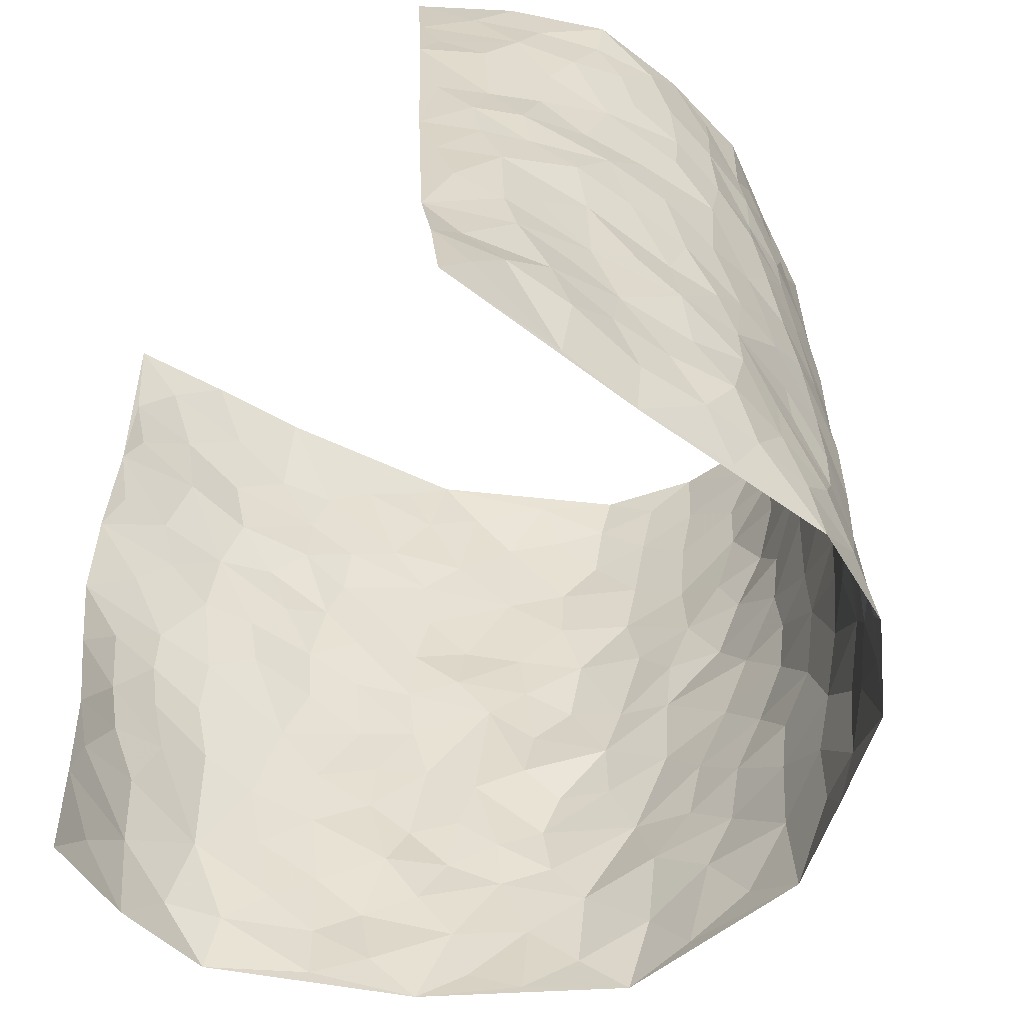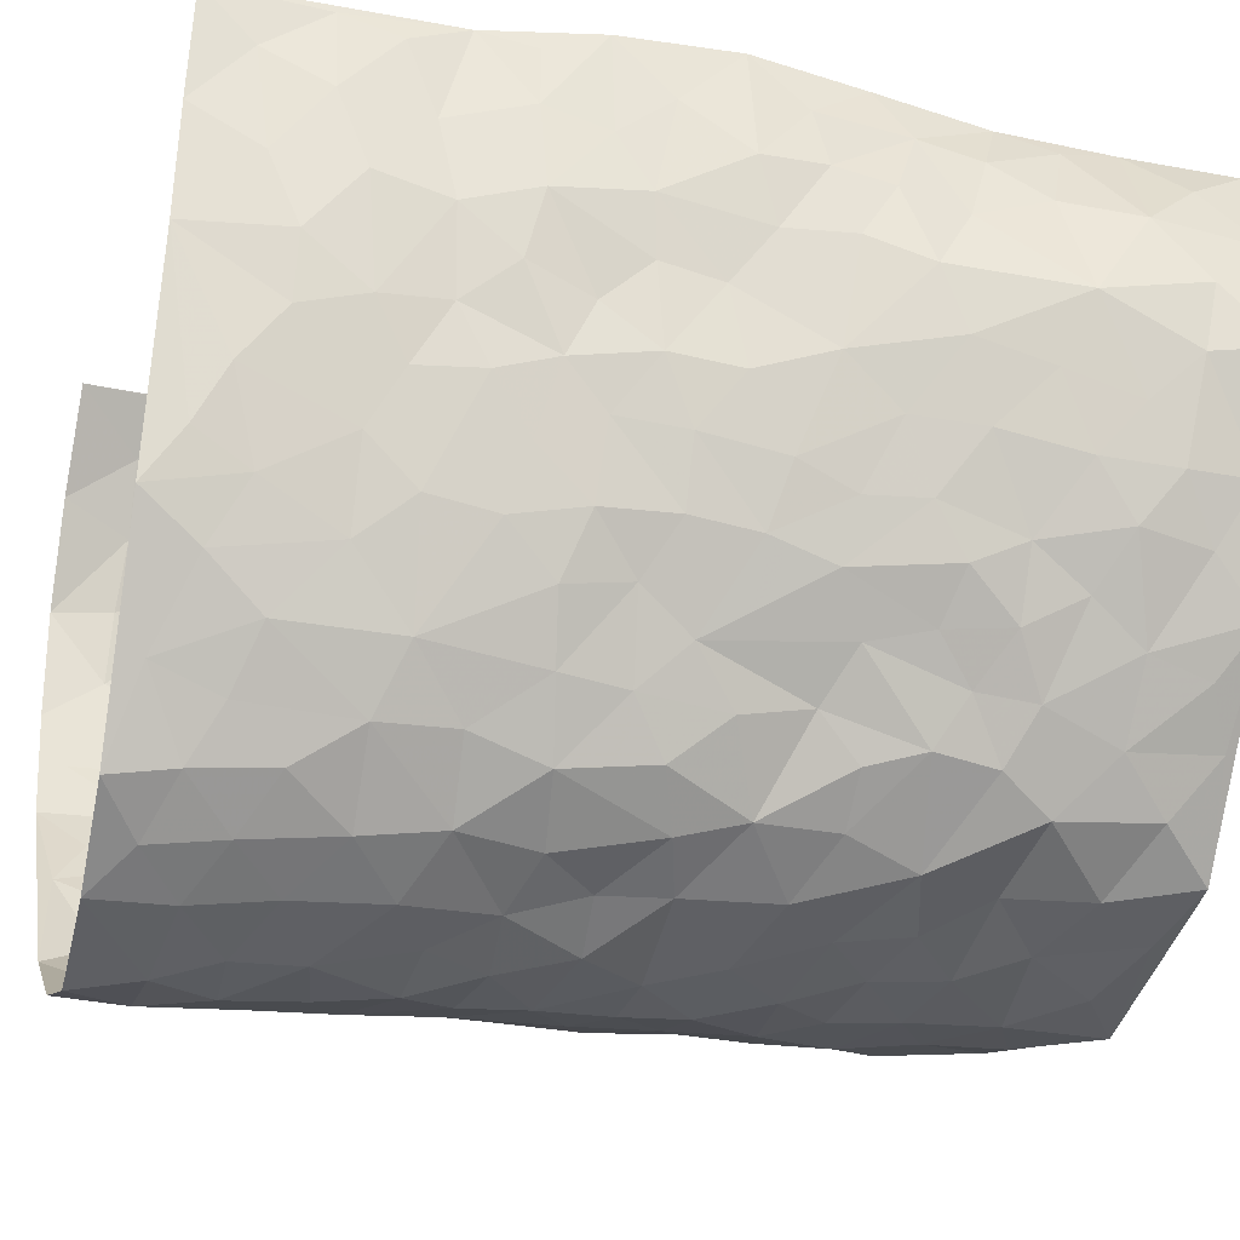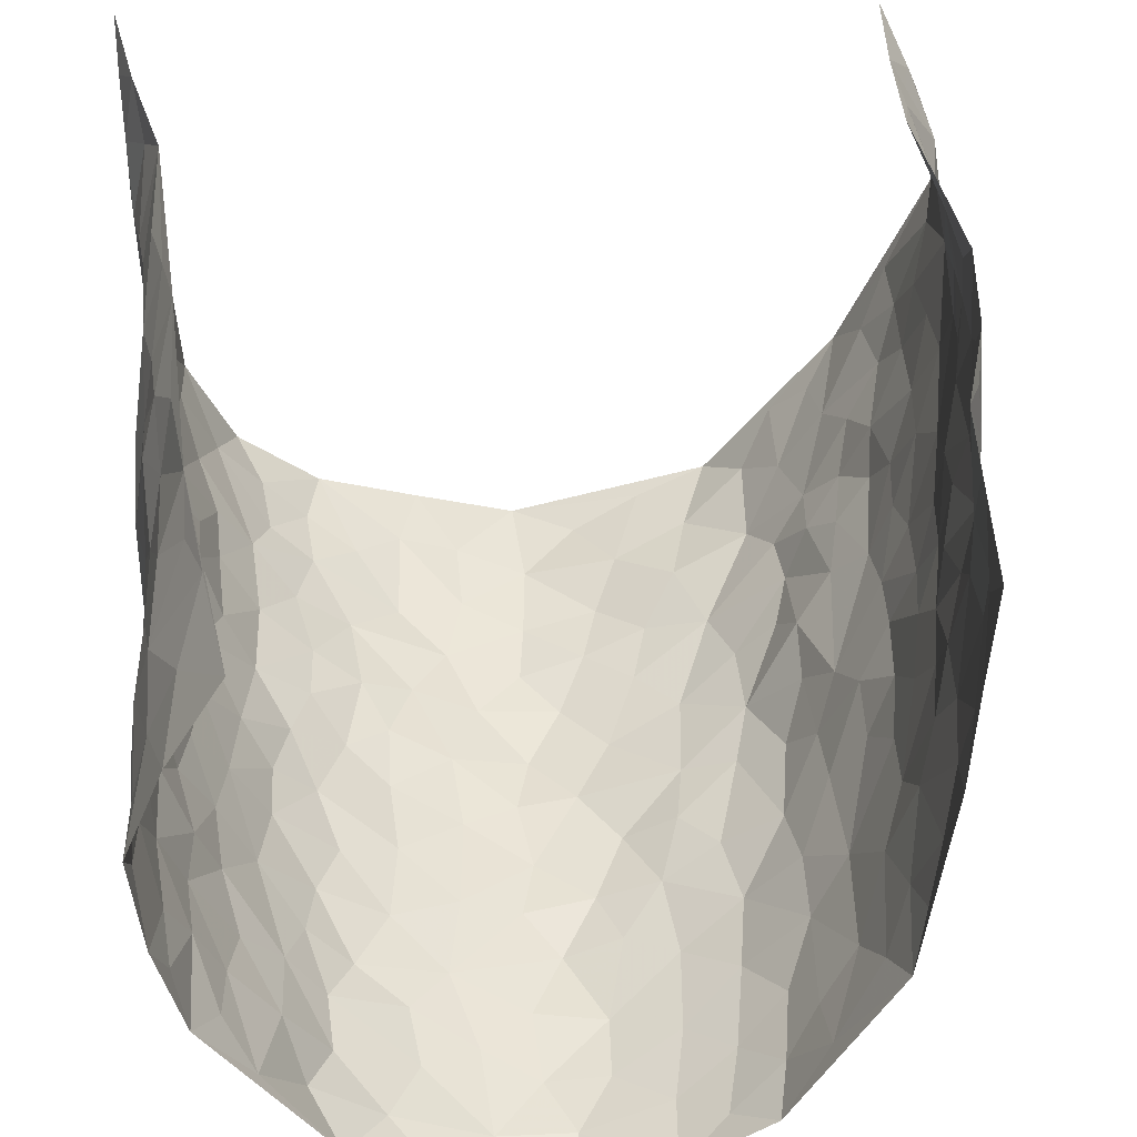
<metadata>
{"format":"obj","ext":"obj","renderer":"f3d","projection":"perspective","resolution":1024,"background":"white","views":[{"elev":-57.1,"azim":56.0,"up":"+Y"},{"elev":-26.3,"azim":-106.0,"up":"+Z"},{"elev":43.1,"azim":175.9,"up":"+Z"}]}
</metadata>
<code>
v -0.4078 -0.006872 0.4224
v -0.3609 0.9823 0.478
v 0.4216 0.009436 0.4569
v 0.2911 0.9965 0.4315
v -0.4413 0.3921 0.2677
v -0.4218 0.4892 0.4563
v -0.4389 0.3544 0.3269
v 0.004531 -0.0005605 -0.2962
v -0.3987 0.2409 0.4347
v -0.4273 0.3313 0.3898
v -0.4831 0.006167 0.1912
v -0.4004 0.1162 0.4285
v -0.4465 0.2953 0.177
v -0.4572 0.0004906 0.3121
v -0.4423 0.2863 0.3067
v -0.3847 0.004737 -0.03634
v -0.41 0.1798 0.4133
v -0.2678 0.1681 -0.1996
v -0.4506 0.3233 0.2443
v -0.4575 0.1178 0.3244
v -0.4337 0.05878 0.3784
v -0.4726 0.06555 0.2556
v -0.4476 0.1301 0.1359
v -0.4666 0.07805 0.1844
v -0.4427 0.2035 0.3362
v -0.4305 0.2642 0.3744
v -0.4668 0.1794 0.2325
v -0.4474 0.2124 0.1574
v -0.4334 0.4841 0.3405
v -0.4102 0.366 0.4464
v -0.3493 0.9905 0.2327
v -0.3932 0.2259 0.009576
v 0.2499 0.1572 -0.2187
v -0.3764 0.7333 0.4652
v -0.2951 0.394 -0.1306
v -0.3924 0.7483 0.2691
v -0.3897 0.826 0.2899
v -0.3985 0.4454 0.05667
v -0.381 0.6069 0.08257
v -0.321 0.9992 -0.01155
v -0.3974 0.6753 0.4409
v -0.4045 0.564 0.1399
v -0.3019 0.7555 -0.1129
v -0.3852 0.283 -0.01689
v -0.3614 0.2279 -0.06086
v -0.3775 0.1653 -0.0285
v -0.3342 0.6384 -0.06218
v -0.2963 0.5611 -0.1354
v 0.1695 0.4713 -0.2807
v -0.2918 0.2227 -0.1674
v -0.1897 0.61 -0.249
v -0.2992 0.6309 -0.1276
v -0.2736 0.05903 -0.1915
v -0.3793 0.7111 0.1126
v -0.3273 0.1965 -0.1162
v -0.4134 0.6114 0.3531
v -0.03139 0.3447 -0.306
v 0.06436 0.3361 -0.3059
v 0.2766 0.4513 -0.2007
v -0.08763 0.5487 -0.3032
v -0.1484 0.5544 -0.2663
v 0.09803 0.6279 -0.3032
v -0.4182 0.349 0.1038
v -0.4091 0.5722 0.2281
v -0.379 0.7957 0.4411
v -0.4149 0.1328 0.02614
v -0.3099 0.01449 -0.1356
v -0.4271 0.4645 0.2702
v -0.4314 0.1761 0.08204
v -0.4351 0.02188 0.07848
v -0.2334 0.003699 -0.2333
v -0.4356 0.09192 0.07879
v -0.4061 0.05659 0.01623
v -0.3505 0.03995 -0.0855
v -0.3589 0.1069 -0.06849
v -0.4058 0.6783 0.3755
v -0.3697 0.8583 0.4636
v -0.413 0.5082 0.2133
v 0.008262 0.9938 -0.344
v -0.4109 0.6719 0.2858
v -0.3998 0.3179 0.03425
v -0.3717 0.4638 -0.007416
v 0.01335 0.5678 -0.3194
v -0.04193 0.48 -0.3059
v 0.009871 0.4167 -0.3149
v -0.1138 0.1269 -0.2683
v -0.3691 0.6715 0.05425
v -0.42 0.5547 0.3946
v -0.399 0.6891 0.2157
v -0.3486 0.2994 -0.06627
v -0.4259 0.271 0.09883
v -0.3508 0.6908 -0.01164
v -0.1592 0.4842 -0.2657
v -0.2365 0.4358 -0.219
v -0.3884 0.6494 0.1299
v -0.004305 0.1143 -0.2981
v -0.3191 0.5124 -0.09131
v -0.2965 0.2902 -0.1591
v -0.2189 0.5037 -0.2338
v -0.1681 0.3813 -0.2639
v -0.409 0.6134 0.4611
v -0.3959 0.6215 0.1868
v -0.4192 0.5762 0.2928
v -0.3095 0.112 -0.1435
v -0.3683 0.5354 0.002752
v -0.4275 0.4083 0.1544
v -0.1199 0.3228 -0.2763
v -0.1393 0.2481 -0.2701
v -0.3619 0.6144 0.002072
v 0.1143 0.726 -0.3047
v 0.003439 0.2118 -0.3003
v -0.06463 0.271 -0.2892
v 0.01191 0.285 -0.3049
v -0.3343 0.366 -0.08099
v -0.1794 0.1848 -0.2409
v -0.4124 0.49 0.1292
v -0.3929 0.3841 0.03163
v -0.3693 0.3944 -0.02897
v -0.2692 0.5245 -0.1886
v -0.2338 0.3501 -0.2189
v -0.2926 0.4677 -0.1447
v -0.2107 0.2711 -0.2403
v -0.08328 0.4093 -0.2973
v -0.3919 0.5339 0.07287
v -0.08487 0.1961 -0.2883
v -0.2009 0.0945 -0.2439
v -0.3225 0.2602 -0.1092
v -0.428 0.4303 0.4008
v -0.4353 0.4166 0.3398
v 0.09786 0.4194 -0.2968
v 0.2082 0.2359 -0.2532
v 0.08914 0.5138 -0.3043
v 0.02674 0.4844 -0.3132
v 0.1684 0.3904 -0.2735
v 0.4003 0.4998 0.2678
v 0.2174 0.4323 -0.2513
v 0.2516 0.313 -0.216
v 0.1634 0.5652 -0.281
v 0.126 0.9957 -0.3081
v -0.2557 0.6206 -0.1985
v 0.3331 0.8812 -0.09136
v 0.3608 1 -0.03234
v -0.1934 0.7799 -0.2538
v -0.0504 0.86 -0.3241
v -0.2794 0.3499 -0.1743
v -0.3355 0.568 -0.05093
v -0.06853 0.05057 -0.2874
v -0.1497 0.02205 -0.2602
v 0.1234 -0.0001155 -0.2622
v 0.02152 0.8553 -0.335
v -0.009995 0.6958 -0.3279
v 0.3532 0.1993 -0.09622
v 0.3097 0.2908 -0.1676
v 0.3936 0.5289 0.06601
v 0.3771 0.5491 0.0007914
v 0.3733 0.1382 -0.06698
v 0.3874 0.2312 -0.000647
v 0.3452 0.3635 -0.1038
v 0.02977 0.6372 -0.3184
v -0.05185 0.6243 -0.3144
v -0.1349 0.7274 -0.2886
v -0.07694 0.69 -0.3058
v -0.05354 0.7872 -0.3226
v -0.124 0.6305 -0.2844
v 0.02766 0.7704 -0.3261
v 0.228 0.9971 -0.2396
v -0.011 0.9222 -0.3341
v -0.2322 0.8471 -0.2152
v -0.1783 0.8792 -0.2623
v -0.262 0.7824 -0.1768
v -0.2068 0.9983 -0.2287
v -0.2051 0.6957 -0.2436
v -0.264 0.7012 -0.1749
v -0.1278 0.8268 -0.2926
v -0.1073 0.9957 -0.3011
v 0.2139 0.7448 -0.2581
v 0.1748 0.6657 -0.2757
v 0.2956 0.5961 -0.1804
v 0.2493 0.5229 -0.2261
v 0.2518 0.666 -0.2252
v 0.34 0.7456 -0.09441
v 0.309 0.6839 -0.1553
v 0.2625 0.7336 -0.2097
v 0.07653 0.9248 -0.3285
v 0.08581 0.819 -0.3188
v 0.1482 0.8552 -0.2949
v 0.2365 0.8728 -0.2378
v 0.2821 0.7941 -0.1803
v 0.2264 0.5949 -0.2455
v -0.3821 0.8574 0.3747
v -0.3779 0.8148 0.1718
v -0.3849 0.7657 0.3565
v -0.354 0.9872 0.3553
v -0.3646 0.9268 0.4173
v -0.3711 0.9134 0.3054
v -0.3782 0.8818 0.2257
v -0.3521 0.9287 0.101
v -0.3683 0.8841 0.155
v -0.3806 0.7439 0.1745
v -0.3517 0.8155 0.05191
v -0.3676 0.7814 0.1113
v -0.3324 0.902 0.007043
v -0.2938 0.8798 -0.1082
v -0.3378 0.9606 0.04207
v -0.3242 0.8172 -0.04021
v -0.3083 0.9377 -0.05776
v -0.2571 0.9731 -0.1409
v -0.3468 0.7626 0.001671
v -0.2544 0.9024 -0.1683
v -0.2201 0.9311 -0.2203
v 0.1584 0.7822 -0.2883
v 0.2412 0.8037 -0.2343
v 0.1839 0.9312 -0.2735
v 0.3231 0.8134 -0.1214
v 0.2838 0.8812 -0.1643
v 0.3042 0.9831 -0.1253
v 0.2617 0.9375 -0.2084
v 0.3364 0.9493 -0.07356
v 0.3262 0.4947 -0.1337
v 0.295 0.5297 -0.1799
v 0.37 0.6061 -0.04058
v 0.3473 0.6665 -0.08779
v 0.3362 0.59 -0.111
v 0.3172 0.192 -0.1555
v 0.367 0.3376 -0.03969
v 0.3615 0.5246 -0.06275
v 0.3134 0.3894 -0.1642
v -0.1123 0.9118 -0.3008
v -0.1614 0.9568 -0.2693
v 0.2986 0.1346 -0.1822
v 0.3974 0.01796 0.08639
v 0.1976 0.3313 -0.2534
v 0.2546 0.3843 -0.2136
v 0.4048 0.2512 0.05748
v 0.3987 1 0.2115
v 0.3672 0.252 0.4499
v 0.3675 0.8139 -0.03173
v 0.4003 0.4905 0.1939
v 0.3628 0.7484 -0.03396
v 0.3465 0.5003 0.4483
v 0.4127 0.297 0.1429
v 0.3781 0.4706 -0.015
v 0.3956 0.3144 0.2514
v 0.3935 0.4187 0.03546
v 0.3899 0.004112 -0.0363
v 0.09722 0.2483 -0.2994
v 0.3915 0.0798 -0.02008
v 0.1395 0.3156 -0.2861
v 0.3504 0.2687 -0.1022
v 0.3964 0.2692 0.3483
v 0.4005 0.4647 0.1159
v 0.403 0.08517 0.05225
v 0.364 0.4283 -0.0743
v 0.4047 0.375 0.08084
v 0.2701 0.2329 -0.2047
v 0.3674 0.2748 -0.04174
v 0.2571 0.07809 -0.2184
v 0.3368 0.004667 -0.1487
v 0.2424 0.0004791 -0.2264
v 0.1993 0.1127 -0.2476
v 0.07485 0.1658 -0.2942
v 0.1516 0.1862 -0.2831
v 0.4152 0.1507 0.08602
v 0.3938 0.426 0.2514
v 0.4031 0.2247 0.2221
v 0.4096 0.08369 0.125
v 0.3994 0.3878 0.1432
v 0.4046 0.3425 0.1919
v 0.3893 0.3291 0.3604
v 0.4018 0.5709 0.2213
v 0.4082 0.1486 0.166
v 0.4087 0.1537 0.2379
v 0.3909 0.3705 0.3146
v 0.3747 0.3515 0.4162
v 0.3852 0.4408 0.3614
v 0.4017 0.3163 0.05606
v 0.4165 0.1108 0.2955
v 0.3078 0.06503 -0.1715
v 0.356 0.07166 -0.1082
v 0.07693 0.07384 -0.29
v 0.1466 0.06839 -0.2709
v 0.3302 0.7505 0.4464
v 0.4092 0.08313 0.2068
v 0.4064 0.2187 0.1289
v 0.3601 0.4258 0.4323
v 0.3728 0.5106 0.3813
v 0.3985 0.254 0.2827
v 0.394 0.1518 0.008126
v 0.4019 0.006286 0.2095
v 0.3803 0.3972 -0.02221
v 0.4179 0.07073 0.4168
v 0.3985 0.131 0.4542
v 0.4085 0.1849 0.3148
v 0.4128 0.1303 0.3743
v 0.4099 0.01513 0.3057
v 0.3872 0.191 0.4109
v 0.4027 0.5577 0.1411
v 0.3965 0.635 0.1665
v 0.3958 0.6385 0.05932
v 0.3761 0.6929 0.3
v 0.3983 0.7737 0.1059
v 0.3468 0.6257 0.4275
v 0.3875 0.6438 0.2424
v 0.3836 0.597 0.3311
v 0.3906 0.7459 0.2081
v 0.3847 0.5325 0.3215
v 0.3672 0.5754 0.3903
v 0.3612 0.66 0.3643
v 0.4021 0.6945 0.1143
v 0.3912 0.726 0.03919
v 0.3796 0.6764 -0.01618
v 0.3699 0.8538 0.3282
v 0.399 0.8733 0.1879
v 0.3797 0.7779 0.2873
v 0.3599 0.7788 0.3712
v 0.39 0.8458 0.2566
v 0.312 0.8735 0.4364
v 0.3979 0.8047 0.1694
v 0.3303 0.8118 0.4203
v 0.3928 0.9338 0.2175
v 0.3533 0.9995 0.3258
v 0.3884 1.001 0.08779
v 0.3718 0.927 0.295
v 0.3383 0.9284 0.3745
v 0.4006 0.9376 0.1367
v 0.3827 0.9037 0.03279
v 0.3613 0.8831 -0.029
v 0.3754 0.972 0.02765
v 0.3909 0.8238 0.04403
v 0.3991 0.8628 0.111
f 29 6 128
f 12 21 20
f 26 10 9
f 55 45 46
f 27 19 15
f 26 9 17
f 101 6 88
f 12 1 21
f 7 15 19
f 125 86 96
f 84 123 85
f 129 29 128
f 25 27 15
f 12 20 17
f 73 75 66
f 22 14 11
f 26 17 25
f 9 12 17
f 25 15 26
f 5 129 7
f 52 146 48
f 55 18 50
f 7 19 5
f 20 27 25
f 124 82 105
f 41 76 34
f 20 14 22
f 14 20 21
f 14 21 1
f 24 22 11
f 24 27 22
f 72 66 69
f 69 32 91
f 70 24 11
f 24 23 27
f 17 20 25
f 27 20 22
f 10 15 7
f 10 26 15
f 23 28 27
f 27 13 19
f 28 23 69
f 13 27 28
f 119 121 94
f 10 7 129
f 6 30 128
f 9 10 30
f 36 192 80
f 80 102 89
f 118 81 44
f 64 103 78
f 115 126 86
f 45 32 46
f 91 63 13
f 129 68 29
f 95 87 54
f 95 54 199
f 202 40 204
f 82 97 105
f 29 88 6
f 18 55 104
f 148 126 71
f 38 82 124
f 50 18 122
f 117 82 38
f 5 19 106
f 82 117 118
f 80 64 102
f 127 45 55
f 194 77 190
f 98 35 114
f 39 124 105
f 127 50 98
f 106 19 13
f 66 75 46
f 39 95 42
f 63 117 38
f 95 89 102
f 101 56 76
f 51 140 99
f 18 53 126
f 62 83 132
f 45 127 90
f 112 113 57
f 103 29 68
f 130 85 58
f 109 39 105
f 35 94 121
f 113 246 58
f 151 165 163
f 120 100 94
f 114 127 98
f 192 190 65
f 95 39 87
f 36 191 37
f 67 104 74
f 56 101 88
f 13 63 106
f 192 34 76
f 268 241 243
f 108 115 125
f 93 84 60
f 133 84 85
f 156 288 157
f 101 76 41
f 80 103 64
f 105 97 146
f 99 61 51
f 92 109 47
f 125 96 111
f 158 227 153
f 75 104 55
f 69 66 32
f 81 91 32
f 106 78 68
f 42 64 78
f 77 34 65
f 24 70 72
f 75 73 16
f 16 71 67
f 2 34 77
f 13 28 91
f 103 56 88
f 56 80 76
f 72 69 23
f 11 16 70
f 16 73 70
f 16 67 74
f 115 18 126
f 24 72 23
f 73 72 70
f 16 74 75
f 72 73 66
f 32 45 44
f 84 83 60
f 66 46 32
f 78 106 116
f 117 63 81
f 67 53 104
f 103 68 78
f 69 91 28
f 36 80 89
f 106 38 116
f 106 68 5
f 81 118 117
f 62 132 138
f 32 44 81
f 53 67 71
f 57 58 85
f 123 100 107
f 93 60 61
f 33 230 224
f 8 96 147
f 132 133 130
f 140 48 119
f 93 100 123
f 122 98 50
f 164 60 160
f 53 71 126
f 125 112 108
f 193 194 195
f 75 55 46
f 63 91 81
f 56 103 80
f 196 198 31
f 18 104 53
f 121 48 97
f 38 106 63
f 118 97 82
f 97 35 121
f 51 172 140
f 130 134 49
f 87 39 109
f 288 252 263
f 97 114 35
f 47 43 92
f 57 113 58
f 248 130 58
f 34 101 41
f 114 90 127
f 116 124 42
f 145 94 35
f 118 114 97
f 167 79 175
f 98 145 35
f 85 123 57
f 43 47 52
f 199 36 89
f 42 78 116
f 159 83 62
f 88 29 103
f 74 104 75
f 118 44 90
f 173 140 172
f 42 95 102
f 190 192 37
f 65 190 77
f 89 95 199
f 125 111 112
f 92 87 109
f 18 115 122
f 177 180 176
f 112 57 107
f 109 105 146
f 93 94 100
f 285 286 275
f 96 86 147
f 137 232 131
f 57 123 107
f 87 92 208
f 49 134 136
f 132 130 49
f 161 164 162
f 50 127 55
f 122 108 107
f 122 107 100
f 48 140 52
f 118 90 114
f 99 119 94
f 123 84 93
f 36 37 192
f 48 121 119
f 120 122 100
f 39 42 124
f 38 124 116
f 248 58 246
f 44 45 90
f 98 122 120
f 146 52 47
f 94 93 99
f 168 209 170
f 212 183 188
f 202 197 200
f 42 102 64
f 107 108 112
f 99 93 61
f 8 280 96
f 112 111 113
f 125 115 86
f 115 108 122
f 128 30 10
f 5 68 129
f 10 129 128
f 132 49 138
f 83 84 133
f 130 133 85
f 83 133 132
f 248 134 130
f 156 152 224
f 151 110 165
f 212 186 211
f 153 224 249
f 254 251 244
f 246 261 262
f 225 158 249
f 49 136 179
f 185 184 150
f 214 188 181
f 181 188 182
f 161 163 174
f 143 170 172
f 110 211 185
f 184 79 167
f 174 228 169
f 62 110 159
f 163 150 144
f 210 169 229
f 170 143 168
f 176 211 110
f 98 120 145
f 94 145 120
f 48 146 97
f 109 146 47
f 148 86 126
f 147 86 148
f 71 8 148
f 8 147 148
f 244 276 254
f 232 136 134
f 174 143 161
f 60 83 160
f 163 162 151
f 159 160 83
f 261 281 262
f 259 281 149
f 219 220 59
f 246 113 111
f 33 255 131
f 157 256 152
f 137 255 153
f 230 278 279
f 262 260 33
f 154 155 242
f 131 255 137
f 248 131 232
f 281 280 149
f 259 258 278
f 220 179 59
f 159 151 160
f 162 160 151
f 164 61 60
f 228 174 144
f 144 174 163
f 159 110 151
f 161 172 164
f 186 184 185
f 161 162 163
f 61 164 51
f 160 162 164
f 187 217 213
f 150 163 165
f 205 202 200
f 79 184 139
f 170 43 173
f 174 169 143
f 161 143 172
f 167 144 150
f 176 180 183
f 172 170 173
f 223 226 221
f 185 150 165
f 99 140 119
f 207 206 203
f 172 51 164
f 43 52 173
f 173 52 140
f 167 175 228
f 228 229 169
f 210 168 169
f 177 110 62
f 189 138 179
f 62 138 177
f 136 232 233
f 181 182 222
f 150 184 167
f 178 180 189
f 49 179 138
f 177 138 189
f 180 178 182
f 178 179 220
f 307 308 304
f 222 223 221
f 215 187 188
f 176 183 212
f 187 213 186
f 214 215 188
f 185 211 186
f 237 181 239
f 182 188 183
f 110 185 165
f 216 215 141
f 211 176 212
f 182 183 180
f 176 110 177
f 213 184 186
f 178 189 179
f 177 189 180
f 195 190 37
f 197 198 200
f 195 194 190
f 34 192 65
f 80 192 76
f 37 196 195
f 194 2 77
f 193 2 194
f 196 37 191
f 31 193 195
f 198 196 191
f 31 195 196
f 199 201 191
f 197 204 31
f 198 191 201
f 31 198 197
f 201 199 54
f 36 199 191
f 54 208 201
f 208 43 205
f 208 54 87
f 198 201 200
f 206 205 203
f 43 170 203
f 210 207 209
f 40 202 206
f 31 204 40
f 197 202 204
f 208 205 200
f 43 203 205
f 205 206 202
f 203 209 207
f 171 40 207
f 40 206 207
f 208 200 201
f 43 208 92
f 170 209 203
f 168 143 169
f 207 210 171
f 168 210 209
f 188 187 212
f 212 187 186
f 166 139 213
f 184 213 139
f 237 214 181
f 215 214 141
f 216 141 218
f 213 217 166
f 142 166 216
f 217 216 166
f 187 215 217
f 216 217 215
f 237 141 214
f 142 216 218
f 223 222 182
f 179 136 59
f 223 220 219
f 267 238 251
f 237 327 141
f 223 182 178
f 158 290 253
f 220 223 178
f 59 233 227
f 233 59 136
f 248 246 131
f 153 249 158
f 251 254 267
f 223 219 226
f 111 261 246
f 297 251 238
f 276 256 157
f 167 228 144
f 229 228 175
f 175 171 229
f 229 171 210
f 260 257 33
f 265 271 272
f 266 289 283
f 269 243 250
f 249 224 152
f 266 283 271
f 227 233 137
f 253 227 158
f 325 313 320
f 135 264 275
f 310 329 239
f 270 298 297
f 249 256 225
f 275 273 269
f 311 222 221
f 155 154 299
f 234 276 157
f 310 311 299
f 222 239 181
f 221 226 155
f 266 263 252
f 242 290 244
f 264 273 275
f 273 264 243
f 242 244 154
f 276 290 225
f 288 234 157
f 240 282 302
f 275 286 306
f 225 290 158
f 234 263 284
f 241 254 276
f 233 232 137
f 137 153 227
f 264 135 238
f 244 251 154
f 260 259 257
f 227 253 219
f 33 224 255
f 154 297 299
f 240 302 307
f 297 154 251
f 264 268 243
f 253 226 219
f 271 284 263
f 277 294 293
f 290 242 253
f 241 234 284
f 59 227 219
f 242 155 226
f 252 245 231
f 157 152 156
f 257 230 33
f 152 256 249
f 278 230 257
f 262 33 131
f 224 153 255
f 259 278 257
f 134 248 232
f 230 279 224
f 96 261 111
f 261 96 280
f 280 281 261
f 246 262 131
f 252 247 245
f 268 267 241
f 283 277 272
f 288 247 252
f 275 274 285
f 295 291 294
f 267 268 264
f 263 234 288
f 309 310 299
f 290 276 244
f 283 272 271
f 267 254 241
f 265 243 241
f 236 240 285
f 297 238 270
f 303 305 298
f 241 276 234
f 221 155 299
f 272 277 293
f 250 243 287
f 286 285 240
f 284 271 265
f 271 263 266
f 295 3 291
f 225 256 276
f 241 284 265
f 289 266 231
f 3 292 291
f 321 235 323
f 293 294 296
f 279 278 258
f 245 279 258
f 279 156 224
f 260 281 259
f 280 8 149
f 262 281 260
f 231 266 252
f 267 264 238
f 306 304 270
f 283 289 295
f 243 269 273
f 236 269 250
f 294 292 296
f 274 236 285
f 269 274 275
f 250 287 293
f 245 289 231
f 236 274 269
f 156 279 247
f 242 226 253
f 247 279 245
f 243 265 287
f 288 156 247
f 265 272 293
f 296 292 236
f 293 287 265
f 295 294 277
f 277 283 295
f 236 250 296
f 289 3 295
f 292 294 291
f 293 296 250
f 300 304 308
f 325 320 235
f 329 330 326
f 270 304 303
f 270 303 298
f 309 305 301
f 135 306 270
f 299 297 298
f 298 309 299
f 238 135 270
f 300 314 305
f 303 300 305
f 304 306 307
f 300 303 304
f 282 319 315
f 322 325 235
f 275 306 135
f 307 306 286
f 240 307 286
f 308 307 302
f 302 282 308
f 308 282 315
f 305 309 298
f 310 309 301
f 310 301 329
f 310 239 311
f 222 311 239
f 299 311 221
f 319 312 315
f 312 323 316
f 301 305 318
f 305 314 316
f 300 308 315
f 316 314 312
f 312 314 315
f 315 314 300
f 323 312 324
f 316 313 318
f 282 4 317
f 330 313 325
f 4 321 324
f 235 320 323
f 282 317 319
f 312 319 317
f 326 325 322
f 316 320 313
f 316 318 305
f 142 218 327
f 327 218 141
f 316 323 320
f 324 312 317
f 4 324 317
f 321 323 324
f 318 313 330
f 328 326 322
f 326 327 329
f 329 327 237
f 326 328 327
f 322 142 328
f 327 328 142
f 329 237 239
f 301 318 330
f 326 330 325
f 330 329 301

</code>
